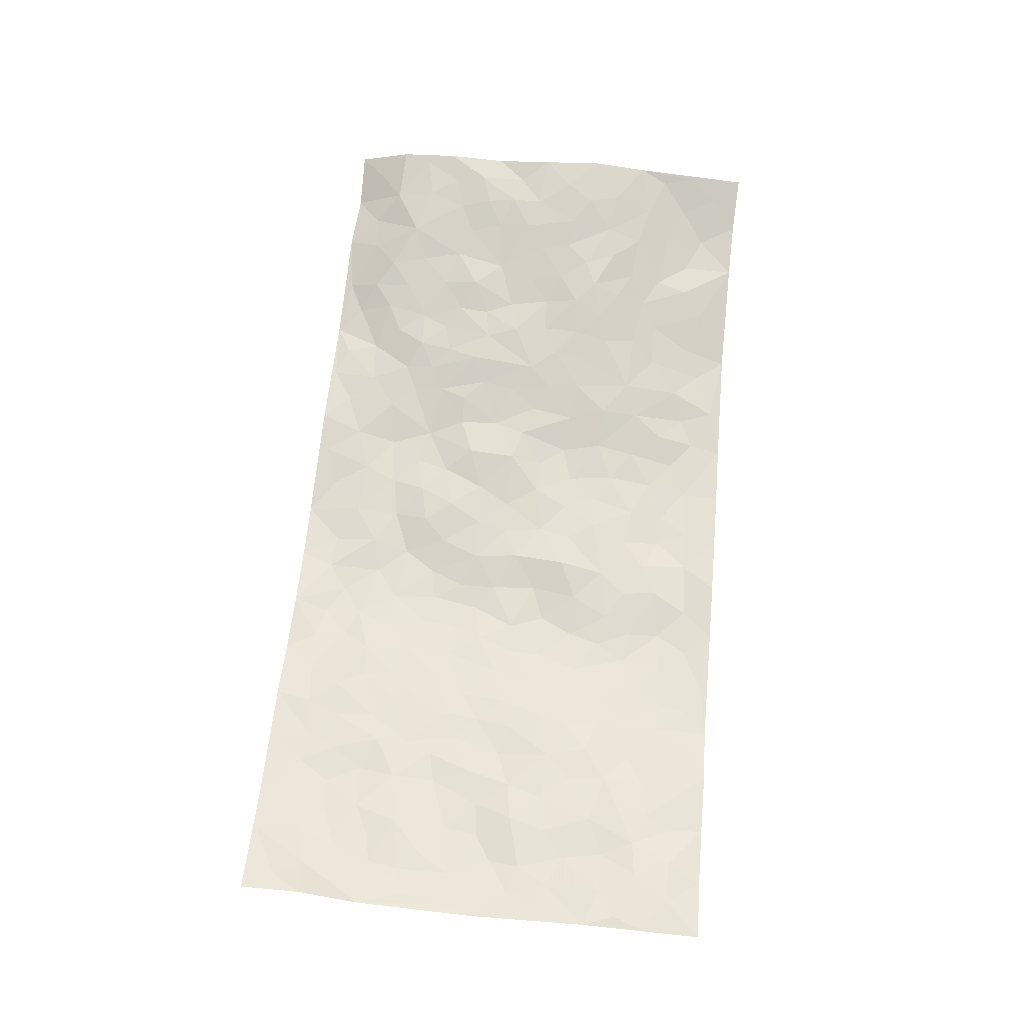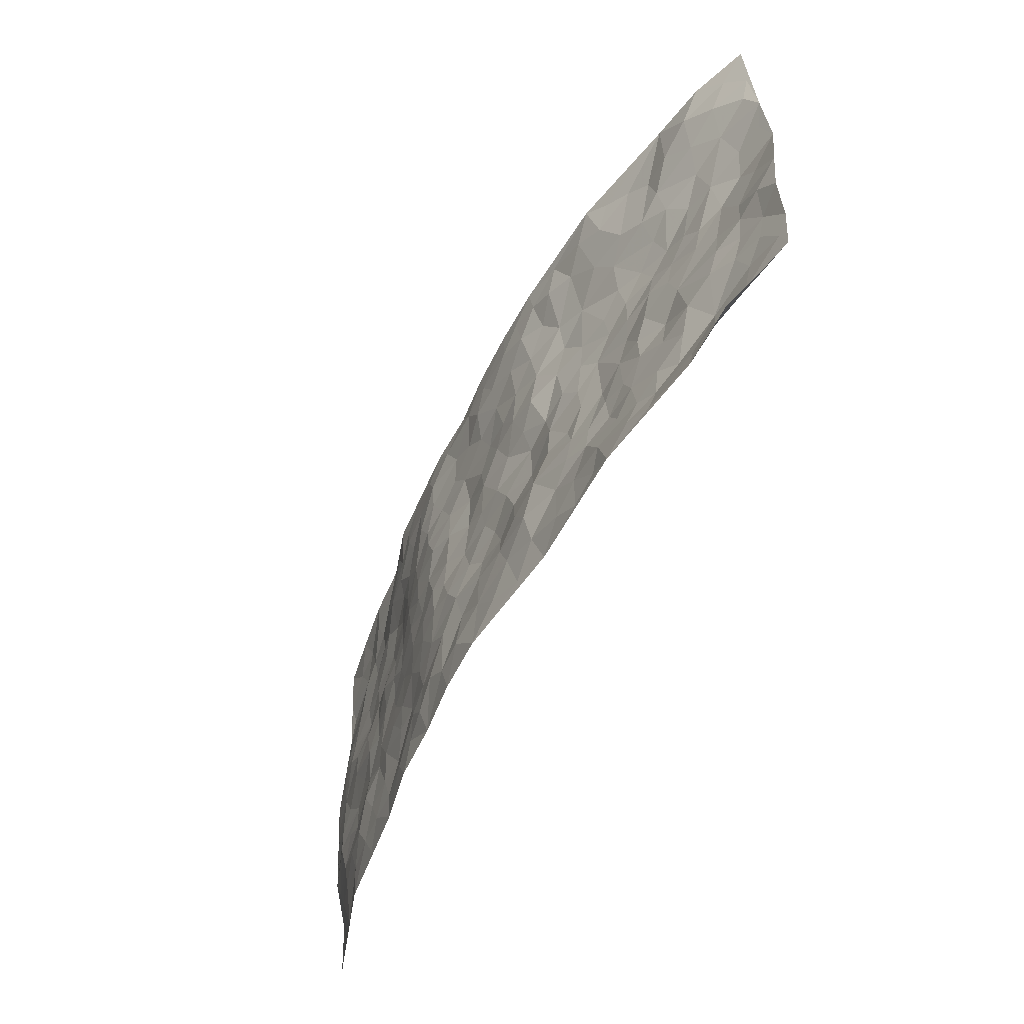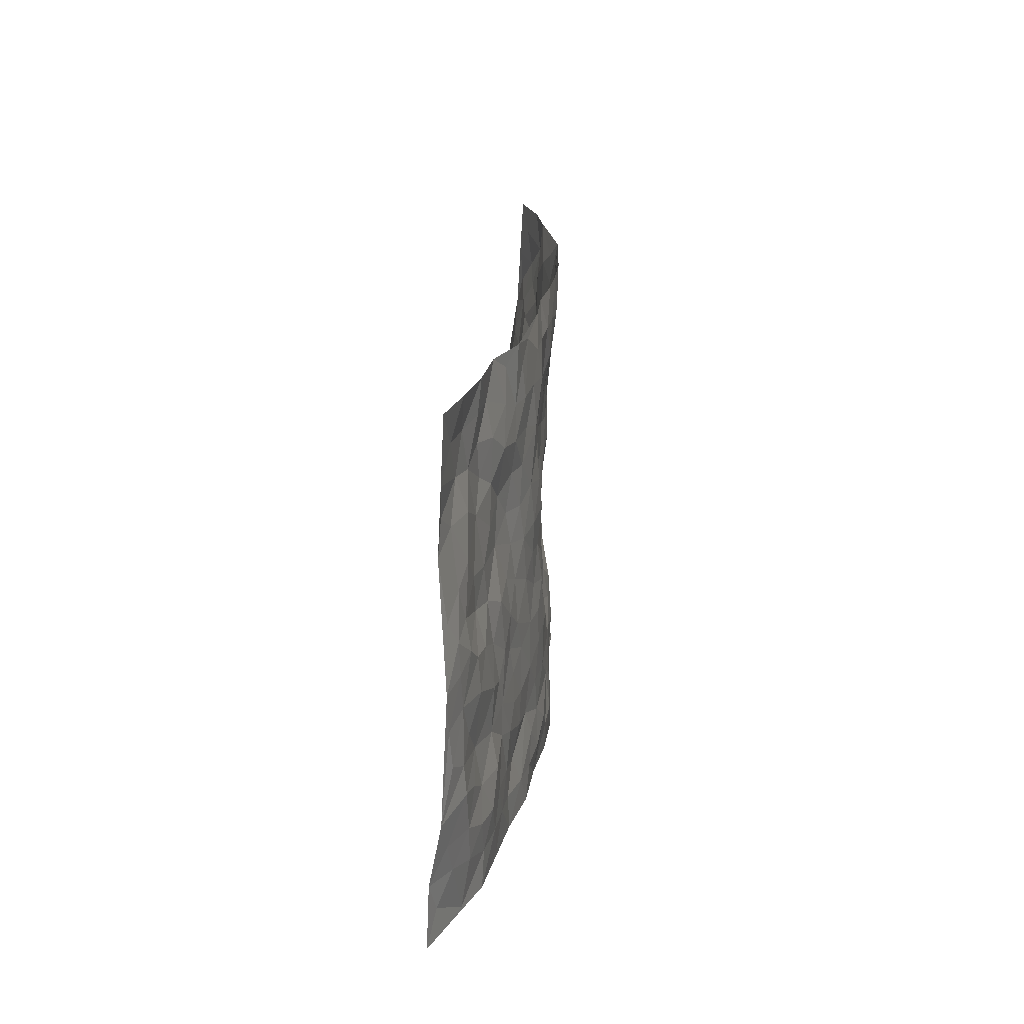
<metadata>
{"format":"obj","ext":"obj","renderer":"f3d","projection":"perspective","resolution":1024,"background":"white","views":[{"elev":66.7,"azim":95.6,"up":"+Z"},{"elev":-55.0,"azim":-117.9,"up":"+Y"},{"elev":18.9,"azim":93.8,"up":"+Y"}]}
</metadata>
<code>
v -0.983 0.01221 0.01143
v -0.9747 0.9978 0.06003
v 0.9691 0.006619 0.1113
v 0.9736 0.9999 0.06987
v -0.7933 0.3933 0.04952
v -0.9749 0.5001 0.07973
v -0.8533 0.3582 0.06309
v -0.0007915 0.00119 -0.06182
v -0.9758 0.2514 0.07168
v -0.9182 0.3385 0.0703
v -0.7389 0.008562 -0.008738
v -0.9772 0.1272 0.06007
v -0.7089 0.2941 0.02777
v -0.8616 0.01579 -0.01013
v -0.8376 0.2893 0.05338
v -0.4945 0.006481 -0.04051
v -0.9556 0.1894 0.06255
v -0.2941 0.1688 -0.0341
v -0.7745 0.3231 0.03963
v -0.8611 0.1223 0.04214
v -0.9248 0.06986 0.02886
v -0.7971 0.07053 0.01278
v -0.6709 0.1284 0.01756
v -0.7246 0.0789 0.00979
v -0.8709 0.2083 0.05549
v -0.9068 0.271 0.06283
v -0.7661 0.1781 0.04187
v -0.6912 0.2111 0.02139
v -0.8594 0.4884 0.06966
v -0.9754 0.3758 0.06717
v -0.7392 0.991 -0.002526
v -0.536 0.2241 -0.0006357
v 0.2611 0.1572 -0.04551
v -0.9781 0.7481 0.07418
v -0.3658 0.3933 -0.009987
v -0.7813 0.751 0.04345
v -0.8014 0.8266 0.02523
v -0.5793 0.4433 0.01687
v -0.5952 0.6057 0.03876
v -0.4965 0.9901 -0.04981
v -0.9537 0.6864 0.08156
v -0.6571 0.5626 0.04335
v -0.3896 0.7526 -0.008439
v -0.5083 0.2812 0.0007516
v -0.4586 0.2261 -0.004256
v -0.4953 0.1642 -0.01134
v -0.4451 0.6359 0.008789
v -0.3641 0.5594 -0.004191
v 0.1667 0.4736 -0.04789
v -0.3347 0.2227 -0.03165
v -0.211 0.6093 -0.04093
v -0.3724 0.6286 -0.002501
v -0.3048 0.05974 -0.04122
v -0.6244 0.7088 0.02956
v -0.3957 0.1961 -0.0222
v -0.8662 0.6182 0.08321
v -0.03688 0.3476 -0.03422
v 0.0586 0.3392 -0.04458
v 0.2989 0.4511 -0.04066
v -0.09429 0.5513 -0.03413
v -0.1647 0.5551 -0.03448
v 0.09316 0.6298 -0.03091
v -0.6298 0.347 0.02922
v -0.744 0.5739 0.05745
v -0.9515 0.808 0.05964
v -0.56 0.1317 -0.007046
v -0.371 0.0152 -0.03831
v -0.7906 0.4661 0.05997
v -0.6164 0.1743 0.007092
v -0.6178 0.02377 -0.0217
v -0.2479 0.00324 -0.03704
v -0.6157 0.09085 -0.002105
v -0.55 0.05822 -0.0283
v -0.4349 0.04094 -0.03465
v -0.4536 0.1078 -0.0324
v -0.888 0.6858 0.07483
v -0.9688 0.8727 0.06434
v -0.7326 0.5093 0.05079
v -0.002275 0.9973 -0.05606
v -0.7997 0.6747 0.05994
v -0.5603 0.3162 0.01046
v -0.5095 0.4611 0.01745
v 0.007496 0.5709 -0.04074
v -0.04847 0.4826 -0.03613
v 0.004422 0.4193 -0.03718
v -0.1249 0.1284 -0.05194
v -0.5647 0.6701 0.03209
v -0.91 0.5624 0.08327
v -0.7288 0.6907 0.05003
v -0.4476 0.2979 -0.004004
v -0.6295 0.2689 0.01721
v -0.4979 0.6878 0.01588
v -0.1714 0.4852 -0.01934
v -0.2612 0.436 -0.02465
v -0.6421 0.6492 0.04731
v -0.01065 0.1168 -0.0574
v -0.4117 0.5099 0.007053
v -0.3432 0.2892 -0.02339
v -0.2392 0.5036 -0.02088
v -0.179 0.3811 -0.02243
v -0.9748 0.6245 0.09354
v -0.7005 0.6228 0.05239
v -0.8077 0.5796 0.07224
v -0.3642 0.1127 -0.03334
v -0.5181 0.5331 0.0185
v -0.6802 0.4071 0.03113
v -0.1293 0.3242 -0.03825
v -0.1493 0.25 -0.04764
v -0.5139 0.6114 0.02193
v 0.1093 0.7287 -0.03793
v -0.003015 0.215 -0.05237
v -0.07217 0.2726 -0.03851
v 0.006052 0.2876 -0.04041
v -0.4269 0.3638 0.003442
v -0.1977 0.1849 -0.0535
v -0.6508 0.4886 0.03358
v -0.5547 0.3821 0.01151
v -0.4898 0.392 0.008755
v -0.3062 0.5239 -0.01685
v -0.2582 0.3506 -0.02939
v -0.3533 0.4669 -0.008822
v -0.2268 0.2724 -0.04579
v -0.08989 0.4112 -0.03479
v -0.5914 0.5321 0.02665
v -0.09202 0.1986 -0.05156
v -0.2151 0.09455 -0.04589
v -0.3984 0.2594 -0.01545
v -0.9234 0.4384 0.06543
v -0.8628 0.4212 0.06389
v 0.09378 0.4221 -0.03961
v 0.2101 0.2378 -0.0545
v 0.08395 0.5163 -0.03636
v 0.02073 0.4875 -0.03764
v 0.1677 0.3929 -0.05129
v 0.7916 0.4981 0.03144
v 0.2218 0.434 -0.0529
v 0.2684 0.3133 -0.04925
v 0.1608 0.5672 -0.04724
v 0.1208 0.9973 -0.04234
v -0.2915 0.619 -0.02039
v 0.4256 0.8791 -0.03088
v 0.4907 0.9975 -0.02154
v -0.2153 0.7791 -0.04163
v -0.05964 0.8625 -0.05811
v -0.3207 0.3488 -0.01787
v -0.4554 0.5656 0.0132
v -0.07521 0.05275 -0.05738
v -0.1601 0.02282 -0.0473
v 0.1226 0.002332 -0.05511
v 0.01274 0.8587 -0.05754
v -0.01631 0.6992 -0.03803
v 0.4224 0.1953 -0.01923
v 0.343 0.2892 -0.03661
v 0.5922 0.5266 0.004144
v 0.5247 0.5466 -0.0008102
v 0.4552 0.134 -0.006239
v 0.5237 0.2266 -0.007734
v 0.4151 0.361 -0.02279
v 0.02358 0.6402 -0.03815
v -0.05861 0.6268 -0.04193
v -0.1469 0.7284 -0.04296
v -0.08635 0.6922 -0.0422
v -0.06066 0.7904 -0.04667
v -0.1363 0.6318 -0.04445
v 0.02079 0.7742 -0.04305
v 0.2448 0.9982 -0.04298
v -0.02054 0.9253 -0.05972
v -0.2708 0.8439 -0.04017
v -0.202 0.8769 -0.05799
v -0.3157 0.7793 -0.02353
v -0.2497 0.9941 -0.06249
v -0.2282 0.6947 -0.03495
v -0.3159 0.6994 -0.01308
v -0.1414 0.8277 -0.05272
v -0.1262 0.9963 -0.06172
v 0.219 0.7457 -0.04145
v 0.1747 0.6667 -0.04147
v 0.3288 0.5948 -0.04306
v 0.2624 0.523 -0.04574
v 0.2676 0.6656 -0.04961
v 0.4253 0.7433 -0.02429
v 0.3575 0.6825 -0.03766
v 0.2874 0.7328 -0.04466
v 0.06715 0.9281 -0.05458
v 0.07841 0.8227 -0.04455
v 0.1452 0.8577 -0.04448
v 0.2508 0.8729 -0.05359
v 0.3234 0.7928 -0.04575
v 0.2332 0.5953 -0.05301
v -0.8847 0.8631 0.03223
v -0.6837 0.8111 0.0106
v -0.8689 0.7727 0.05191
v -0.8587 0.9929 0.01835
v -0.9211 0.9369 0.04359
v -0.8149 0.9143 0.007377
v -0.7366 0.8786 0.00351
v -0.609 0.9234 -0.01061
v -0.6646 0.8805 0.005512
v -0.6867 0.7421 0.02603
v -0.5626 0.8088 -0.00884
v -0.6228 0.776 0.007011
v -0.516 0.8941 -0.03076
v -0.3946 0.873 -0.03665
v -0.5505 0.9532 -0.02993
v -0.4668 0.8113 -0.01947
v -0.4481 0.929 -0.04496
v -0.3506 0.9673 -0.052
v -0.5117 0.7577 0.0004792
v -0.3245 0.8958 -0.0531
v -0.2628 0.9261 -0.05901
v 0.1568 0.7847 -0.04013
v 0.2556 0.8039 -0.04753
v 0.1878 0.9331 -0.0496
v 0.3939 0.8114 -0.03095
v 0.338 0.8802 -0.04165
v 0.382 0.9819 -0.03242
v 0.2891 0.9374 -0.04606
v 0.4423 0.9472 -0.02572
v 0.3819 0.4931 -0.02997
v 0.3273 0.5287 -0.03946
v 0.4833 0.6037 -0.005967
v 0.433 0.6638 -0.02065
v 0.4073 0.5875 -0.02696
v 0.3532 0.1895 -0.02667
v 0.4819 0.3341 -0.0111
v 0.4598 0.5221 -0.01302
v 0.3486 0.3877 -0.03651
v -0.1267 0.9122 -0.06364
v -0.1874 0.9545 -0.06358
v 0.3216 0.1328 -0.03783
v 0.6124 0.014 0.01313
v 0.2029 0.3335 -0.05621
v 0.2733 0.3848 -0.04862
v 0.584 0.2473 0.004133
v 0.732 0.9981 0.0273
v 0.9736 0.254 0.08224
v 0.4932 0.811 -0.01669
v 0.7181 0.488 0.02372
v 0.488 0.7462 -0.007826
v 0.9761 0.5022 0.06959
v 0.6688 0.2942 0.01781
v 0.51 0.4678 -0.008123
v 0.7763 0.3119 0.03961
v 0.5619 0.4155 -0.0008279
v 0.4897 0.0005873 -0.003514
v 0.09037 0.2523 -0.05833
v 0.5053 0.07591 -0.001652
v 0.1354 0.3192 -0.05719
v 0.4175 0.2658 -0.02231
v 0.8736 0.2669 0.04636
v 0.6411 0.4619 0.0161
v 0.5788 0.08143 0.004473
v 0.4499 0.4255 -0.0174
v 0.6076 0.3717 0.007403
v 0.2883 0.2323 -0.04374
v 0.4791 0.2707 -0.0134
v 0.2656 0.07833 -0.04805
v 0.3676 0.001227 -0.02991
v 0.2442 0.003033 -0.03831
v 0.2024 0.1147 -0.05742
v 0.06857 0.1694 -0.05303
v 0.1459 0.1898 -0.05885
v 0.6137 0.1471 0.006638
v 0.7772 0.4239 0.02739
v 0.7479 0.2215 0.02998
v 0.6522 0.08034 0.01283
v 0.6698 0.3849 0.01138
v 0.7173 0.3399 0.02554
v 0.885 0.3282 0.04991
v 0.7439 0.5676 0.03993
v 0.694 0.1455 0.01295
v 0.7647 0.1504 0.02826
v 0.839 0.3691 0.0447
v 0.9403 0.3522 0.06412
v 0.885 0.4405 0.05006
v 0.5823 0.3127 0.003115
v 0.8202 0.1072 0.0468
v 0.3332 0.06294 -0.03483
v 0.4122 0.06786 -0.02252
v 0.07133 0.07771 -0.06375
v 0.1433 0.07231 -0.05843
v 0.9736 0.7507 0.08196
v 0.7327 0.07958 0.02766
v 0.6567 0.216 0.006683
v 0.9581 0.4272 0.06839
v 0.9061 0.511 0.05205
v 0.8082 0.2515 0.03819
v 0.5334 0.1474 -0.001182
v 0.735 0.001786 0.03158
v 0.503 0.3938 -0.005514
v 0.931 0.06819 0.09699
v 0.9677 0.1316 0.1064
v 0.84 0.1817 0.04567
v 0.895 0.127 0.0709
v 0.8261 0.01127 0.06234
v 0.933 0.1914 0.07676
v 0.6653 0.5557 0.02426
v 0.691 0.6328 0.02837
v 0.5839 0.6357 0.01679
v 0.8246 0.6925 0.04471
v 0.6301 0.7715 0.01998
v 0.9543 0.6265 0.06925
v 0.7662 0.6422 0.04002
v 0.8544 0.5965 0.04707
v 0.731 0.7442 0.03964
v 0.8465 0.5322 0.03878
v 0.9155 0.5759 0.05437
v 0.8903 0.6609 0.0562
v 0.639 0.6923 0.02102
v 0.5638 0.7239 0.01375
v 0.5086 0.6742 0.002108
v 0.8488 0.8529 0.06372
v 0.7089 0.8715 0.03806
v 0.8099 0.7778 0.04556
v 0.8933 0.7788 0.06806
v 0.7769 0.8446 0.04916
v 0.9707 0.8753 0.07576
v 0.6909 0.8027 0.03677
v 0.9492 0.8125 0.07883
v 0.7394 0.9314 0.03418
v 0.8527 0.9981 0.04747
v 0.6085 0.9985 0.01617
v 0.8164 0.9264 0.05502
v 0.9025 0.9289 0.06629
v 0.6587 0.9347 0.0261
v 0.557 0.9011 -0.001966
v 0.4929 0.8805 -0.01647
v 0.5494 0.9694 -0.001515
v 0.571 0.8213 -0.001443
v 0.6357 0.8608 0.01569
f 29 6 128
f 12 21 20
f 26 10 9
f 55 45 46
f 27 19 15
f 26 9 17
f 101 6 88
f 12 1 21
f 7 15 19
f 125 86 96
f 84 123 85
f 129 29 128
f 25 27 15
f 12 20 17
f 73 75 66
f 22 14 11
f 26 17 25
f 9 12 17
f 25 15 26
f 5 129 7
f 52 146 48
f 55 18 50
f 7 19 5
f 20 27 25
f 124 82 105
f 41 76 34
f 20 14 22
f 14 20 21
f 14 21 1
f 24 22 11
f 24 27 22
f 72 66 69
f 69 32 91
f 70 24 11
f 24 23 27
f 17 20 25
f 27 20 22
f 10 15 7
f 10 26 15
f 23 28 27
f 27 13 19
f 28 23 69
f 13 27 28
f 119 121 94
f 10 7 129
f 6 30 128
f 9 10 30
f 36 192 80
f 80 102 89
f 118 81 44
f 64 103 78
f 115 126 86
f 45 32 46
f 91 63 13
f 129 68 29
f 95 87 54
f 95 54 199
f 202 40 204
f 82 97 105
f 29 88 6
f 18 55 104
f 148 126 71
f 38 82 124
f 50 18 122
f 117 82 38
f 5 19 106
f 82 117 118
f 80 64 102
f 127 45 55
f 194 77 190
f 98 35 114
f 39 124 105
f 127 50 98
f 106 19 13
f 66 75 46
f 39 95 42
f 63 117 38
f 95 89 102
f 101 56 76
f 51 140 99
f 18 53 126
f 62 83 132
f 45 127 90
f 112 113 57
f 103 29 68
f 130 85 58
f 109 39 105
f 35 94 121
f 113 246 58
f 151 165 163
f 120 100 94
f 114 127 98
f 192 190 65
f 95 39 87
f 36 191 37
f 67 104 74
f 56 101 88
f 13 63 106
f 192 34 76
f 268 241 243
f 108 115 125
f 93 84 60
f 133 84 85
f 156 288 157
f 101 76 41
f 80 103 64
f 105 97 146
f 99 61 51
f 92 109 47
f 125 96 111
f 158 227 153
f 75 104 55
f 69 66 32
f 81 91 32
f 106 78 68
f 42 64 78
f 77 34 65
f 24 70 72
f 75 73 16
f 16 71 67
f 2 34 77
f 13 28 91
f 103 56 88
f 56 80 76
f 72 69 23
f 11 16 70
f 16 73 70
f 16 67 74
f 115 18 126
f 24 72 23
f 73 72 70
f 16 74 75
f 72 73 66
f 32 45 44
f 84 83 60
f 66 46 32
f 78 106 116
f 117 63 81
f 67 53 104
f 103 68 78
f 69 91 28
f 36 80 89
f 106 38 116
f 106 68 5
f 81 118 117
f 62 132 138
f 32 44 81
f 53 67 71
f 57 58 85
f 123 100 107
f 93 60 61
f 33 230 224
f 8 96 147
f 132 133 130
f 140 48 119
f 93 100 123
f 122 98 50
f 164 60 160
f 53 71 126
f 125 112 108
f 193 194 195
f 75 55 46
f 63 91 81
f 56 103 80
f 196 198 31
f 18 104 53
f 121 48 97
f 38 106 63
f 118 97 82
f 97 35 121
f 51 172 140
f 130 134 49
f 87 39 109
f 288 252 263
f 97 114 35
f 47 43 92
f 57 113 58
f 248 130 58
f 34 101 41
f 114 90 127
f 116 124 42
f 145 94 35
f 118 114 97
f 167 79 175
f 98 145 35
f 85 123 57
f 43 47 52
f 199 36 89
f 42 78 116
f 159 83 62
f 88 29 103
f 74 104 75
f 118 44 90
f 173 140 172
f 42 95 102
f 190 192 37
f 65 190 77
f 89 95 199
f 125 111 112
f 92 87 109
f 18 115 122
f 177 180 176
f 112 57 107
f 109 105 146
f 93 94 100
f 285 286 275
f 96 86 147
f 137 232 131
f 57 123 107
f 87 92 208
f 49 134 136
f 132 130 49
f 161 164 162
f 50 127 55
f 122 108 107
f 122 107 100
f 48 140 52
f 118 90 114
f 99 119 94
f 123 84 93
f 36 37 192
f 48 121 119
f 120 122 100
f 39 42 124
f 38 124 116
f 248 58 246
f 44 45 90
f 98 122 120
f 146 52 47
f 94 93 99
f 168 209 170
f 212 183 188
f 202 197 200
f 42 102 64
f 107 108 112
f 99 93 61
f 8 280 96
f 112 111 113
f 125 115 86
f 115 108 122
f 128 30 10
f 5 68 129
f 10 129 128
f 132 49 138
f 83 84 133
f 130 133 85
f 83 133 132
f 248 134 130
f 156 152 224
f 151 110 165
f 212 186 211
f 153 224 249
f 254 251 244
f 246 261 262
f 225 158 249
f 49 136 179
f 185 184 150
f 214 188 181
f 181 188 182
f 161 163 174
f 143 170 172
f 110 211 185
f 184 79 167
f 174 228 169
f 62 110 159
f 163 150 144
f 210 169 229
f 170 143 168
f 176 211 110
f 98 120 145
f 94 145 120
f 48 146 97
f 109 146 47
f 148 86 126
f 147 86 148
f 71 8 148
f 8 147 148
f 244 276 254
f 232 136 134
f 174 143 161
f 60 83 160
f 163 162 151
f 159 160 83
f 261 281 262
f 259 281 149
f 219 220 59
f 246 113 111
f 33 255 131
f 157 256 152
f 137 255 153
f 230 278 279
f 262 260 33
f 154 155 242
f 131 255 137
f 248 131 232
f 281 280 149
f 259 258 278
f 220 179 59
f 159 151 160
f 162 160 151
f 164 61 60
f 228 174 144
f 144 174 163
f 159 110 151
f 161 172 164
f 186 184 185
f 161 162 163
f 61 164 51
f 160 162 164
f 187 217 213
f 150 163 165
f 205 202 200
f 79 184 139
f 170 43 173
f 174 169 143
f 161 143 172
f 167 144 150
f 176 180 183
f 172 170 173
f 223 226 221
f 185 150 165
f 99 140 119
f 207 206 203
f 172 51 164
f 43 52 173
f 173 52 140
f 167 175 228
f 228 229 169
f 210 168 169
f 177 110 62
f 189 138 179
f 62 138 177
f 136 232 233
f 181 182 222
f 150 184 167
f 178 180 189
f 49 179 138
f 177 138 189
f 180 178 182
f 178 179 220
f 307 308 304
f 222 223 221
f 215 187 188
f 176 183 212
f 187 213 186
f 214 215 188
f 185 211 186
f 237 181 239
f 182 188 183
f 110 185 165
f 216 215 141
f 211 176 212
f 182 183 180
f 176 110 177
f 213 184 186
f 178 189 179
f 177 189 180
f 195 190 37
f 197 198 200
f 195 194 190
f 34 192 65
f 80 192 76
f 37 196 195
f 194 2 77
f 193 2 194
f 196 37 191
f 31 193 195
f 198 196 191
f 31 195 196
f 199 201 191
f 197 204 31
f 198 191 201
f 31 198 197
f 201 199 54
f 36 199 191
f 54 208 201
f 208 43 205
f 208 54 87
f 198 201 200
f 206 205 203
f 43 170 203
f 210 207 209
f 40 202 206
f 31 204 40
f 197 202 204
f 208 205 200
f 43 203 205
f 205 206 202
f 203 209 207
f 171 40 207
f 40 206 207
f 208 200 201
f 43 208 92
f 170 209 203
f 168 143 169
f 207 210 171
f 168 210 209
f 188 187 212
f 212 187 186
f 166 139 213
f 184 213 139
f 237 214 181
f 215 214 141
f 216 141 218
f 213 217 166
f 142 166 216
f 217 216 166
f 187 215 217
f 216 217 215
f 237 141 214
f 142 216 218
f 223 222 182
f 179 136 59
f 223 220 219
f 267 238 251
f 237 327 141
f 223 182 178
f 158 290 253
f 220 223 178
f 59 233 227
f 233 59 136
f 248 246 131
f 153 249 158
f 251 254 267
f 223 219 226
f 111 261 246
f 297 251 238
f 276 256 157
f 167 228 144
f 229 228 175
f 175 171 229
f 229 171 210
f 260 257 33
f 265 271 272
f 266 289 283
f 269 243 250
f 249 224 152
f 266 283 271
f 227 233 137
f 253 227 158
f 325 313 320
f 135 264 275
f 310 329 239
f 270 298 297
f 249 256 225
f 275 273 269
f 311 222 221
f 155 154 299
f 234 276 157
f 310 311 299
f 222 239 181
f 221 226 155
f 266 263 252
f 242 290 244
f 264 273 275
f 273 264 243
f 242 244 154
f 276 290 225
f 288 234 157
f 240 282 302
f 275 286 306
f 225 290 158
f 234 263 284
f 241 254 276
f 233 232 137
f 137 153 227
f 264 135 238
f 244 251 154
f 260 259 257
f 227 253 219
f 33 224 255
f 154 297 299
f 240 302 307
f 297 154 251
f 264 268 243
f 253 226 219
f 271 284 263
f 277 294 293
f 290 242 253
f 241 234 284
f 59 227 219
f 242 155 226
f 252 245 231
f 157 152 156
f 257 230 33
f 152 256 249
f 278 230 257
f 262 33 131
f 224 153 255
f 259 278 257
f 134 248 232
f 230 279 224
f 96 261 111
f 261 96 280
f 280 281 261
f 246 262 131
f 252 247 245
f 268 267 241
f 283 277 272
f 288 247 252
f 275 274 285
f 295 291 294
f 267 268 264
f 263 234 288
f 309 310 299
f 290 276 244
f 283 272 271
f 267 254 241
f 265 243 241
f 236 240 285
f 297 238 270
f 303 305 298
f 241 276 234
f 221 155 299
f 272 277 293
f 250 243 287
f 286 285 240
f 284 271 265
f 271 263 266
f 295 3 291
f 225 256 276
f 241 284 265
f 289 266 231
f 3 292 291
f 321 235 323
f 293 294 296
f 279 278 258
f 245 279 258
f 279 156 224
f 260 281 259
f 280 8 149
f 262 281 260
f 231 266 252
f 267 264 238
f 306 304 270
f 283 289 295
f 243 269 273
f 236 269 250
f 294 292 296
f 274 236 285
f 269 274 275
f 250 287 293
f 245 289 231
f 236 274 269
f 156 279 247
f 242 226 253
f 247 279 245
f 243 265 287
f 288 156 247
f 265 272 293
f 296 292 236
f 293 287 265
f 295 294 277
f 277 283 295
f 236 250 296
f 289 3 295
f 292 294 291
f 293 296 250
f 300 304 308
f 325 320 235
f 329 330 326
f 270 304 303
f 270 303 298
f 309 305 301
f 135 306 270
f 299 297 298
f 298 309 299
f 238 135 270
f 300 314 305
f 303 300 305
f 304 306 307
f 300 303 304
f 282 319 315
f 322 325 235
f 275 306 135
f 307 306 286
f 240 307 286
f 308 307 302
f 302 282 308
f 308 282 315
f 305 309 298
f 310 309 301
f 310 301 329
f 310 239 311
f 222 311 239
f 299 311 221
f 319 312 315
f 312 323 316
f 301 305 318
f 305 314 316
f 300 308 315
f 316 314 312
f 312 314 315
f 315 314 300
f 323 312 324
f 316 313 318
f 282 4 317
f 330 313 325
f 4 321 324
f 235 320 323
f 282 317 319
f 312 319 317
f 326 325 322
f 316 320 313
f 316 318 305
f 142 218 327
f 327 218 141
f 316 323 320
f 324 312 317
f 4 324 317
f 321 323 324
f 318 313 330
f 328 326 322
f 326 327 329
f 329 327 237
f 326 328 327
f 322 142 328
f 327 328 142
f 329 237 239
f 301 318 330
f 326 330 325
f 330 329 301

</code>
